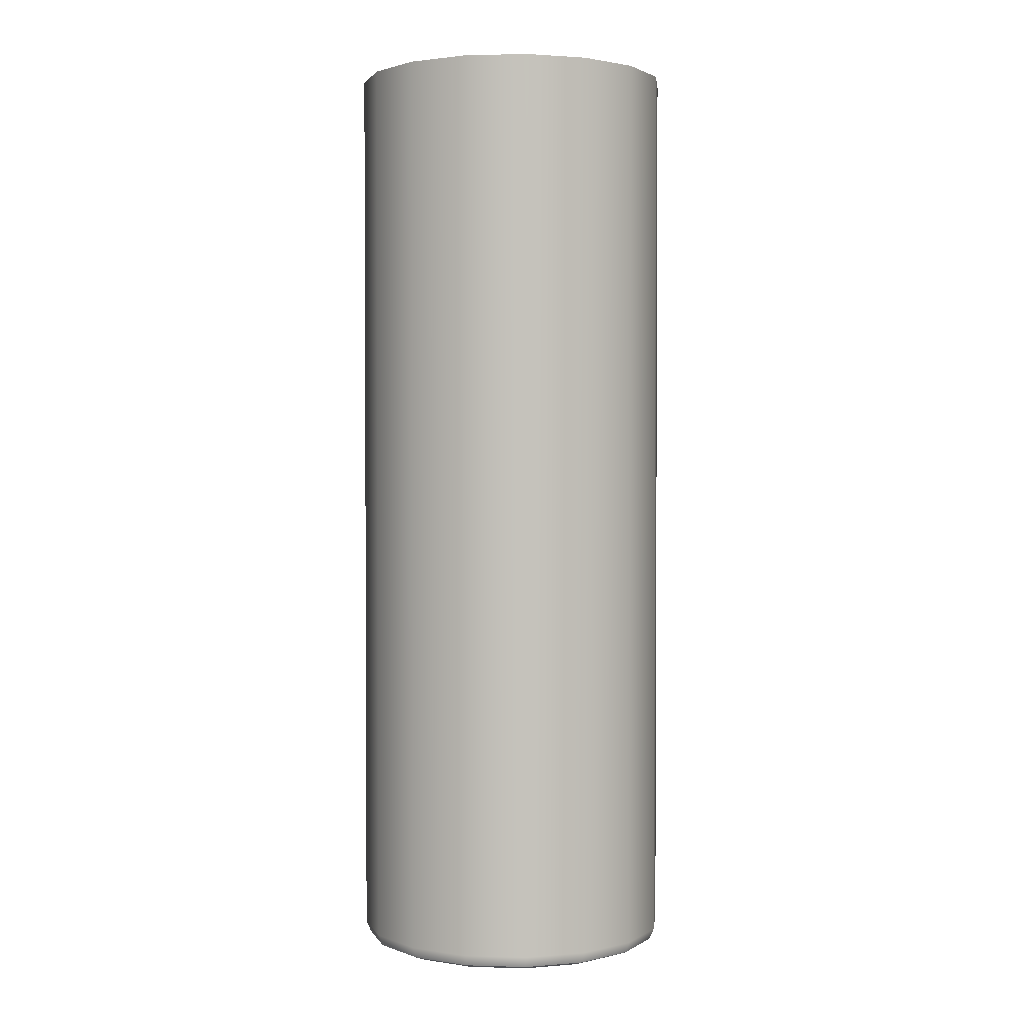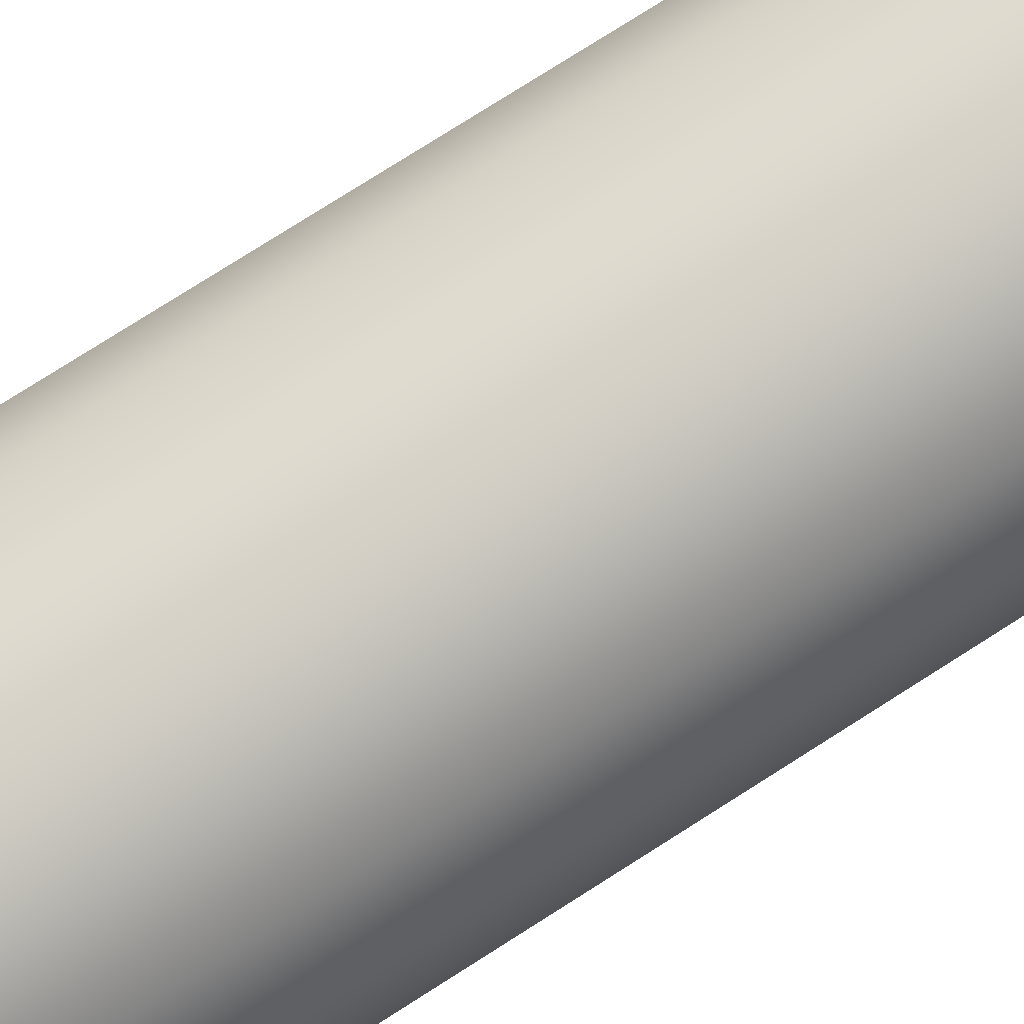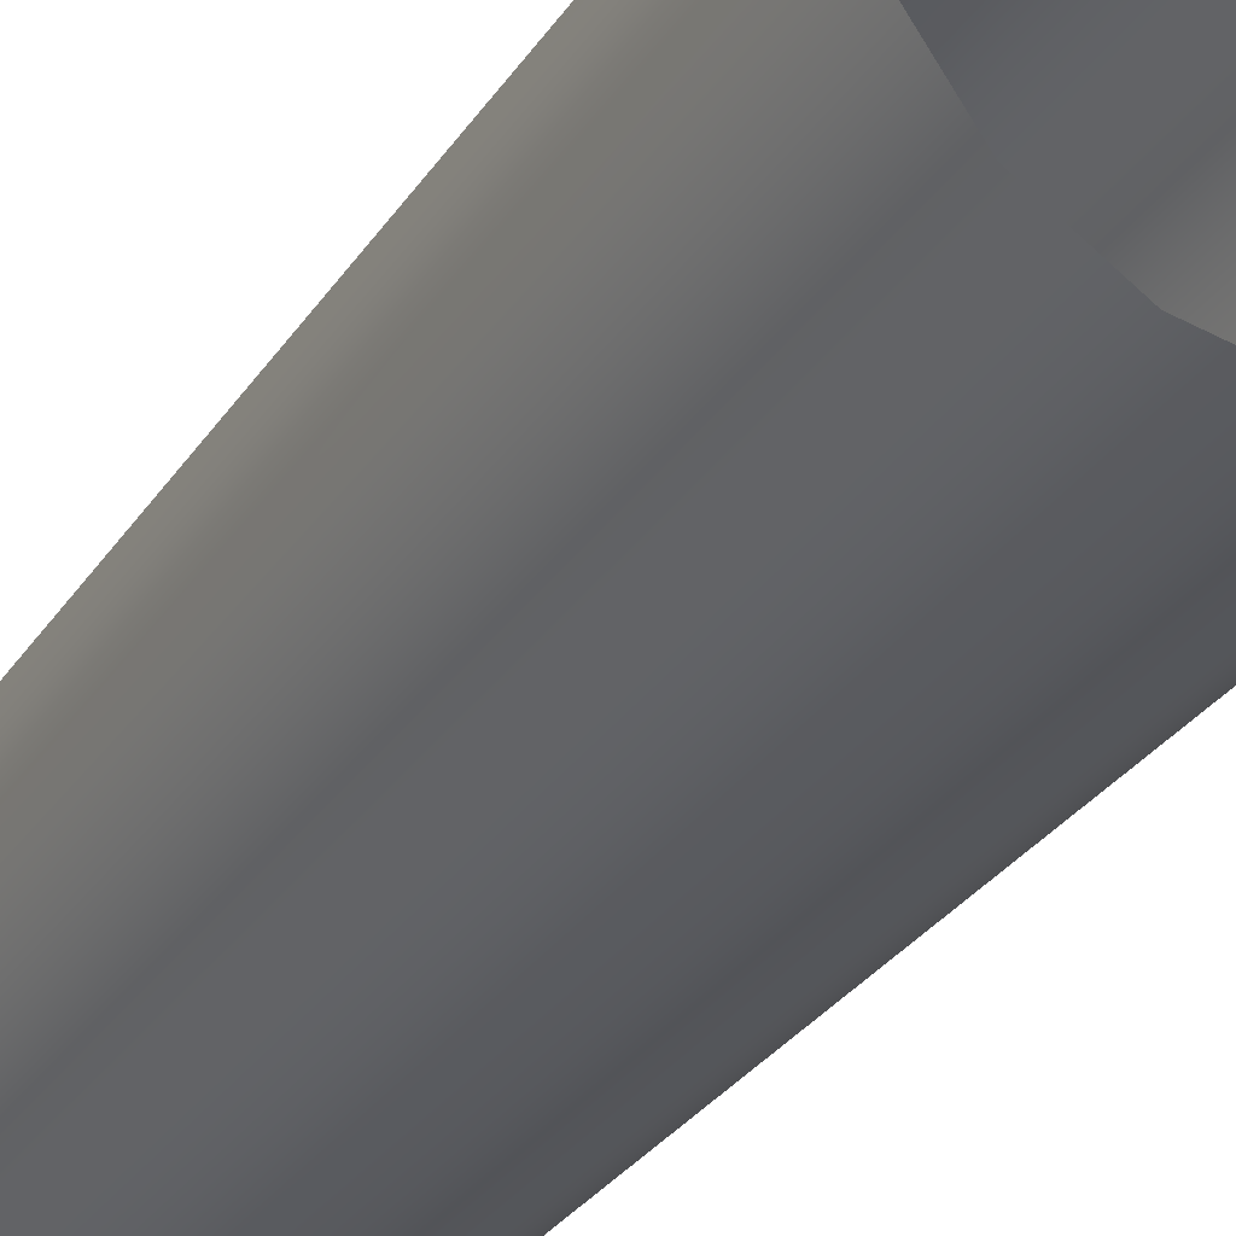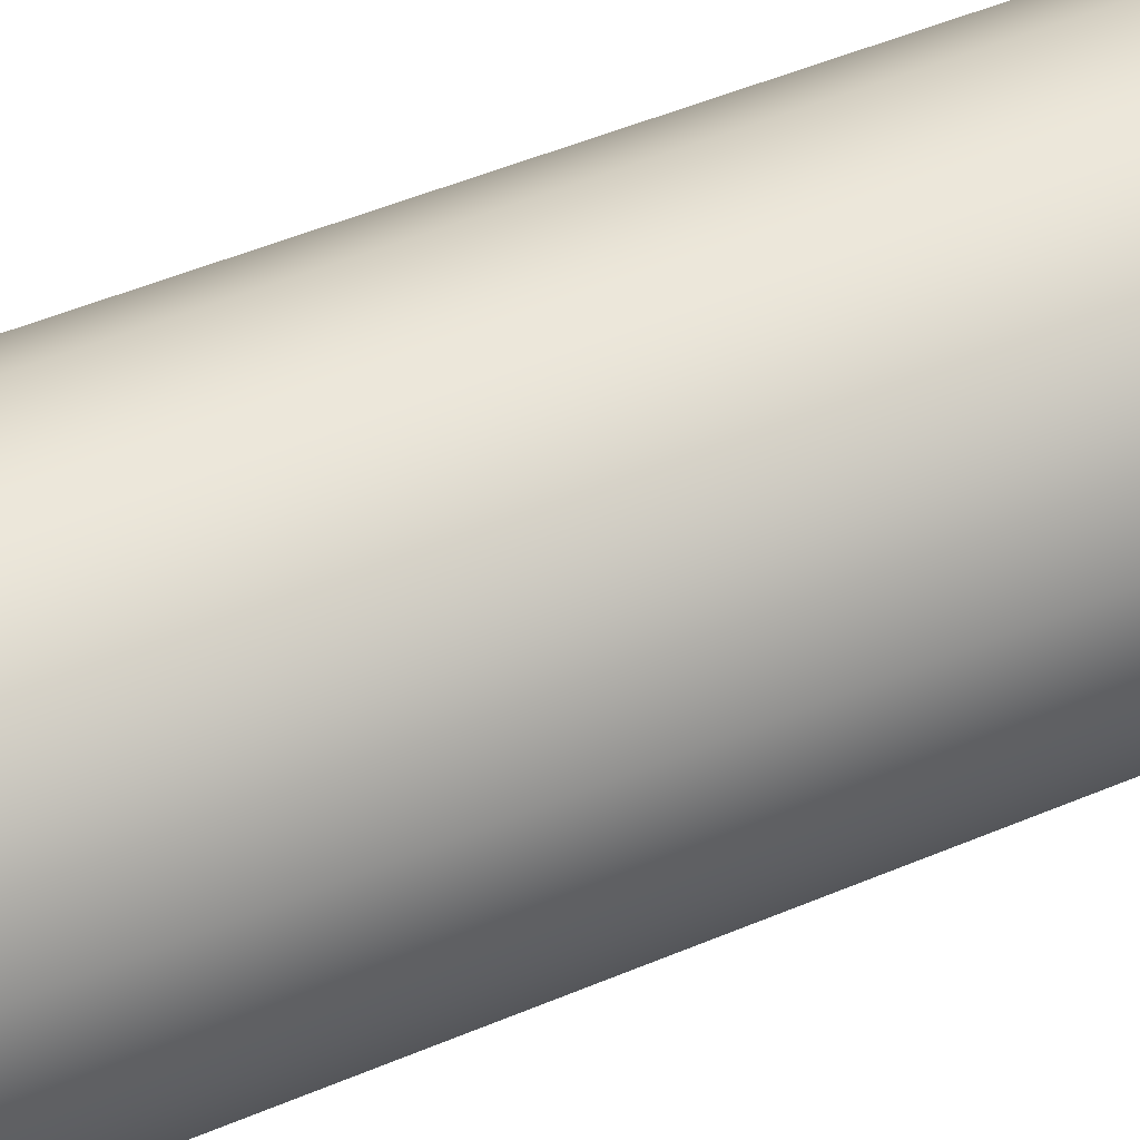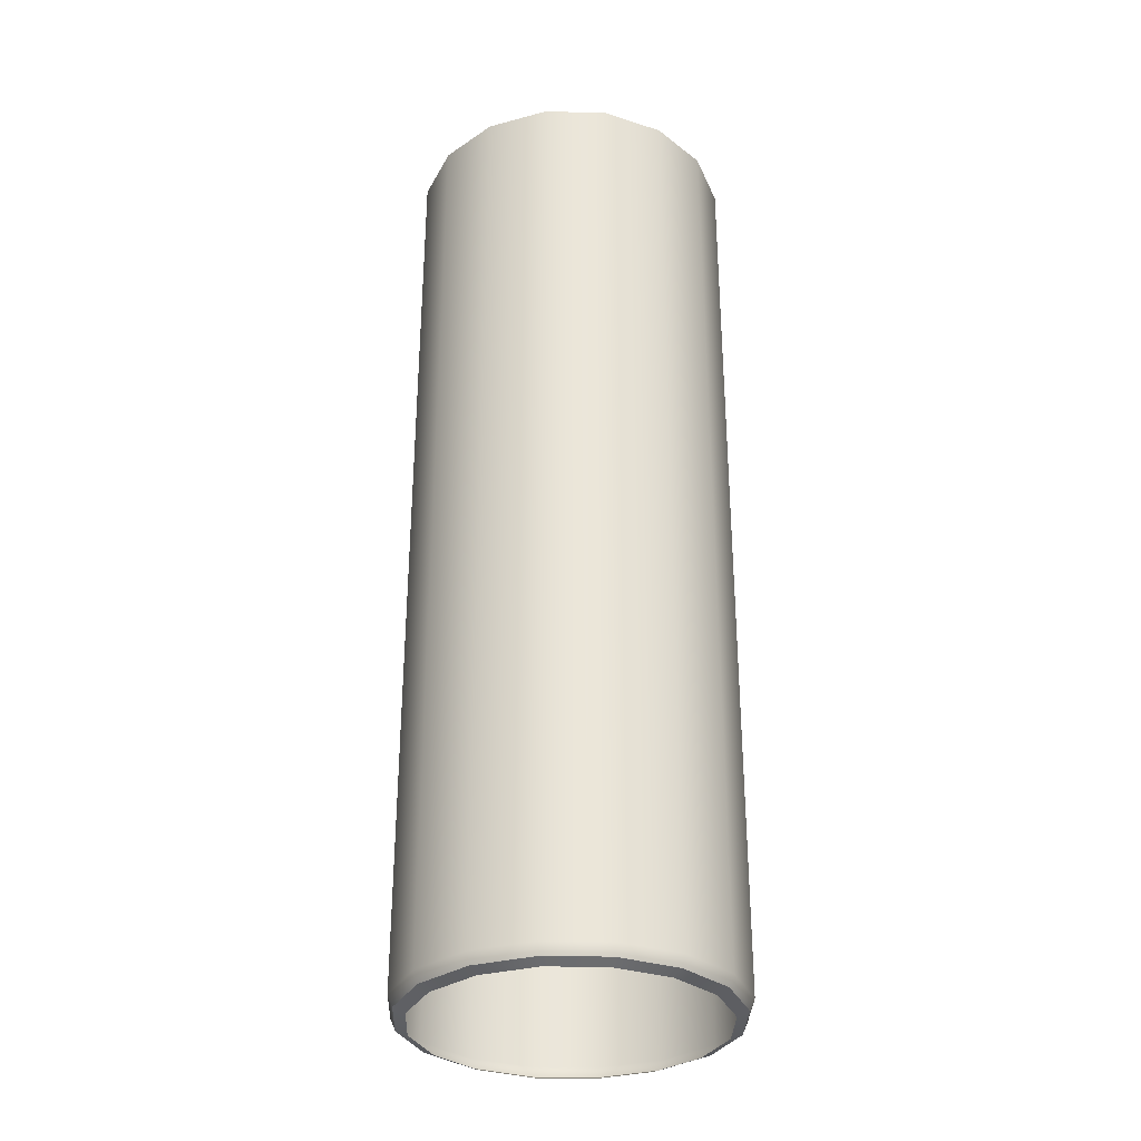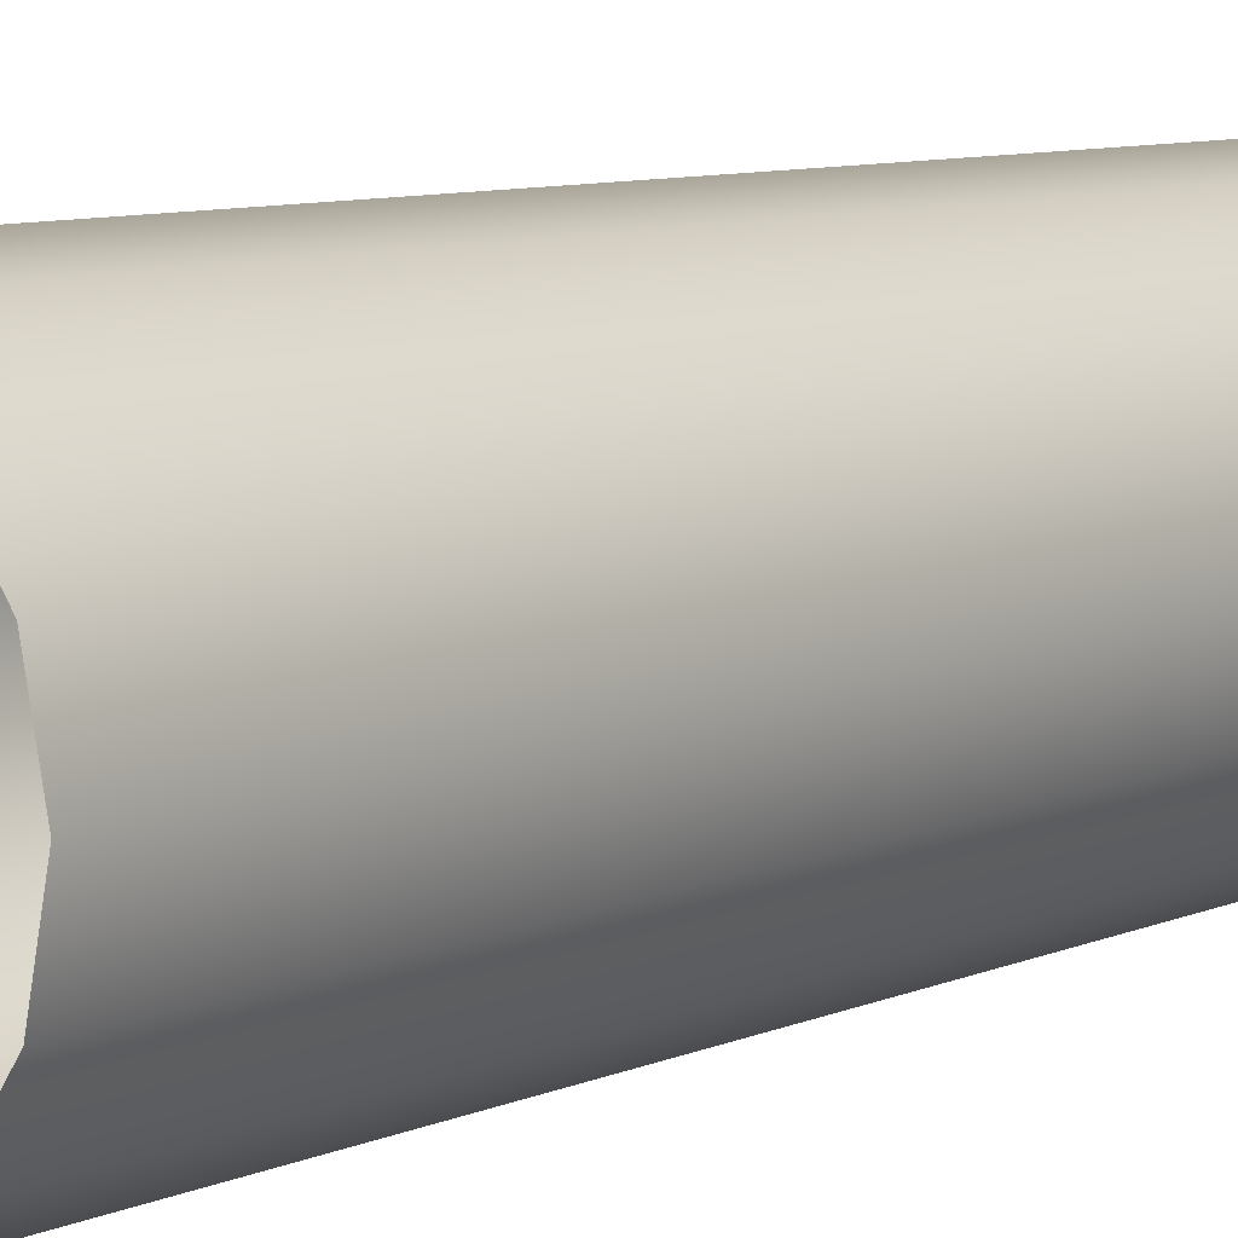
<metadata>
{"format":"obj","ext":"obj","renderer":"f3d","projection":"perspective","resolution":1024,"background":"white","views":[{"elev":1.9,"azim":17.4,"up":"+Y"},{"elev":79.1,"azim":57.7,"up":"+Z"},{"elev":-29.3,"azim":153.3,"up":"+Z"},{"elev":48.9,"azim":64.7,"up":"+Z"},{"elev":-32.0,"azim":144.4,"up":"+Y"},{"elev":7.7,"azim":-141.9,"up":"+Z"}]}
</metadata>
<code>
g ENV_pillarTop01
v 0.5606 -1.698 -0.2322
v 0.5606 1.758 -0.2322
v 0.4291 1.758 -0.4291
v 0.4291 -1.698 -0.4291
v 0.2322 1.758 -0.5606
v 0.4165 -1.74 -0.4165
v 0.5442 -1.74 -0.2254
v 0.2254 -1.74 -0.5442
v 0.2322 -1.698 -0.5606
v -0 1.758 -0.6068
v -0 -1.74 -0.589
v -0 -1.698 -0.6068
v -0.2322 1.758 -0.5606
v -0.2254 -1.74 -0.5442
v -0.2322 -1.698 -0.5606
v -0.4291 1.758 -0.4291
v -0.4165 -1.74 -0.4165
v -0.4291 -1.698 -0.4291
v -0.5606 1.758 -0.2322
v -0.5442 -1.74 -0.2254
v -0.5606 -1.698 -0.2322
v -0.6068 1.758 6.104e-07
v -0.589 -1.74 6.104e-07
v -0.6068 -1.698 6.104e-07
v -0.5606 1.758 0.2322
v -0.5442 -1.74 0.2254
v -0.5606 -1.698 0.2322
v -0.4291 1.758 0.4291
v -0.4165 -1.74 0.4165
v -0.4291 -1.698 0.4291
v -0.2322 1.758 0.5606
v -0.2254 -1.74 0.5442
v -0.2322 -1.698 0.5606
v -0 1.758 0.6068
v -0 -1.74 0.589
v -0 -1.698 0.6068
v 0.2322 1.758 0.5606
v 0.2254 -1.74 0.5442
v 0.2322 -1.698 0.5606
v 0.4291 1.758 0.4291
v 0.4165 -1.74 0.4165
v 0.4291 -1.698 0.4291
v 0.5606 1.758 0.2322
v 0.5442 -1.74 0.2254
v 0.5606 -1.698 0.2322
v 0.6068 1.758 6.104e-07
v 0.589 -1.74 6.104e-07
v 0.6068 -1.698 6.104e-07
v 0.5606 1.758 -0.2322
v 0.5442 -1.74 -0.2254
v 0.5606 -1.698 -0.2322
v 0.5442 -1.74 -0.2254
v 0.3862 -1.758 -0.3862
v 0.5046 -1.758 -0.209
v 0.4165 -1.74 -0.4165
v 0.209 -1.758 -0.5046
v 0.2254 -1.74 -0.5442
v -0 -1.758 -0.5461
v -0 -1.74 -0.589
v -0.209 -1.758 -0.5046
v -0.2254 -1.74 -0.5442
v -0.3862 -1.758 -0.3862
v -0.4165 -1.74 -0.4165
v -0.5046 -1.758 -0.209
v -0.5442 -1.74 -0.2254
v -0.5461 -1.758 6.104e-07
v -0.589 -1.74 6.104e-07
v -0.5046 -1.758 0.209
v -0.5442 -1.74 0.2254
v -0.3862 -1.758 0.3862
v -0.4165 -1.74 0.4165
v -0.209 -1.758 0.5046
v -0.2254 -1.74 0.5442
v -0 -1.758 0.5461
v -0 -1.74 0.589
v 0.209 -1.758 0.5046
v 0.2254 -1.74 0.5442
v 0.3862 -1.758 0.3862
v 0.4165 -1.74 0.4165
v 0.5046 -1.758 0.209
v 0.5442 -1.74 0.2254
v 0.5461 -1.758 6.104e-07
v 0.589 -1.74 6.104e-07
v 0.5046 -1.758 -0.209
v 0.5442 -1.74 -0.2254
g ENV_pillarTop01_0
f 3 2 1
f 4 3 1
f 5 3 4
f 6 4 1
f 7 6 1
f 6 8 4
f 9 5 4
f 8 9 4
f 10 5 9
f 8 11 9
f 12 10 9
f 11 12 9
f 13 10 12
f 11 14 12
f 15 13 12
f 14 15 12
f 16 13 15
f 14 17 15
f 18 16 15
f 17 18 15
f 19 16 18
f 17 20 18
f 21 19 18
f 20 21 18
f 22 19 21
f 20 23 21
f 24 22 21
f 23 24 21
f 25 22 24
f 23 26 24
f 27 25 24
f 26 27 24
f 28 25 27
f 26 29 27
f 30 28 27
f 29 30 27
f 31 28 30
f 29 32 30
f 33 31 30
f 32 33 30
f 34 31 33
f 32 35 33
f 36 34 33
f 35 36 33
f 37 34 36
f 35 38 36
f 39 37 36
f 38 39 36
f 40 37 39
f 38 41 39
f 42 40 39
f 41 42 39
f 43 40 42
f 41 44 42
f 45 43 42
f 44 45 42
f 46 43 45
f 44 47 45
f 48 46 45
f 47 48 45
f 49 46 48
f 48 47 50
f 51 49 48
f 51 48 50
f 54 53 52
f 53 55 52
f 53 56 55
f 56 57 55
f 56 58 57
f 58 59 57
f 58 60 59
f 60 61 59
f 60 62 61
f 62 63 61
f 62 64 63
f 64 65 63
f 64 66 65
f 66 67 65
f 66 68 67
f 68 69 67
f 68 70 69
f 70 71 69
f 70 72 71
f 72 73 71
f 72 74 73
f 74 75 73
f 74 76 75
f 76 77 75
f 76 78 77
f 78 79 77
f 78 80 79
f 80 81 79
f 80 82 81
f 82 83 81
f 83 82 84
f 85 83 84

</code>
